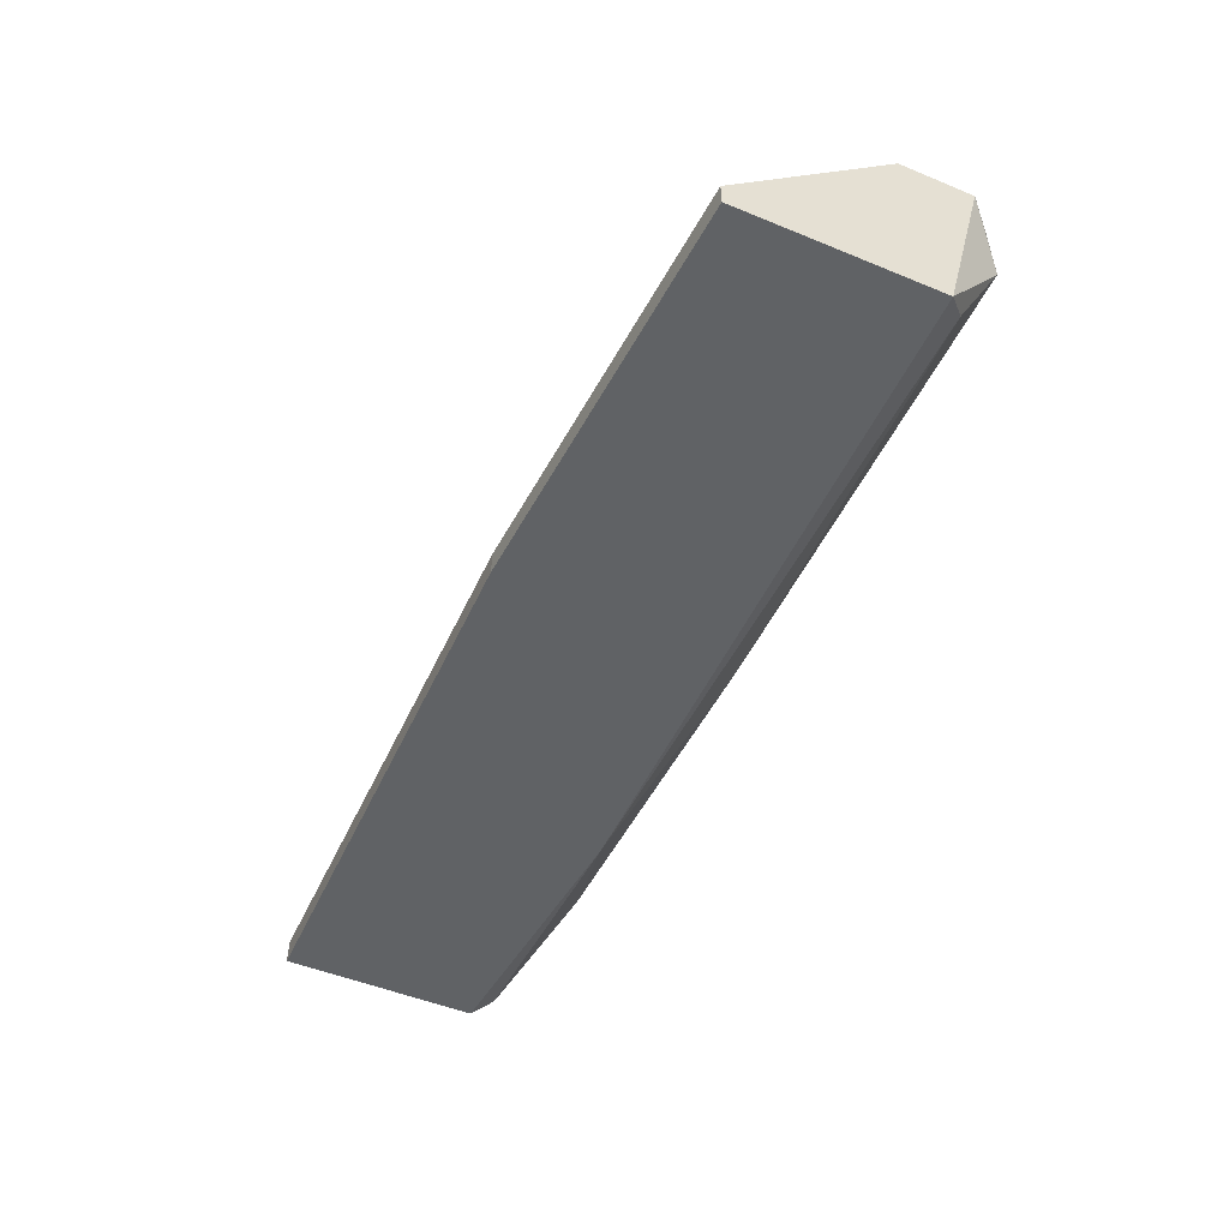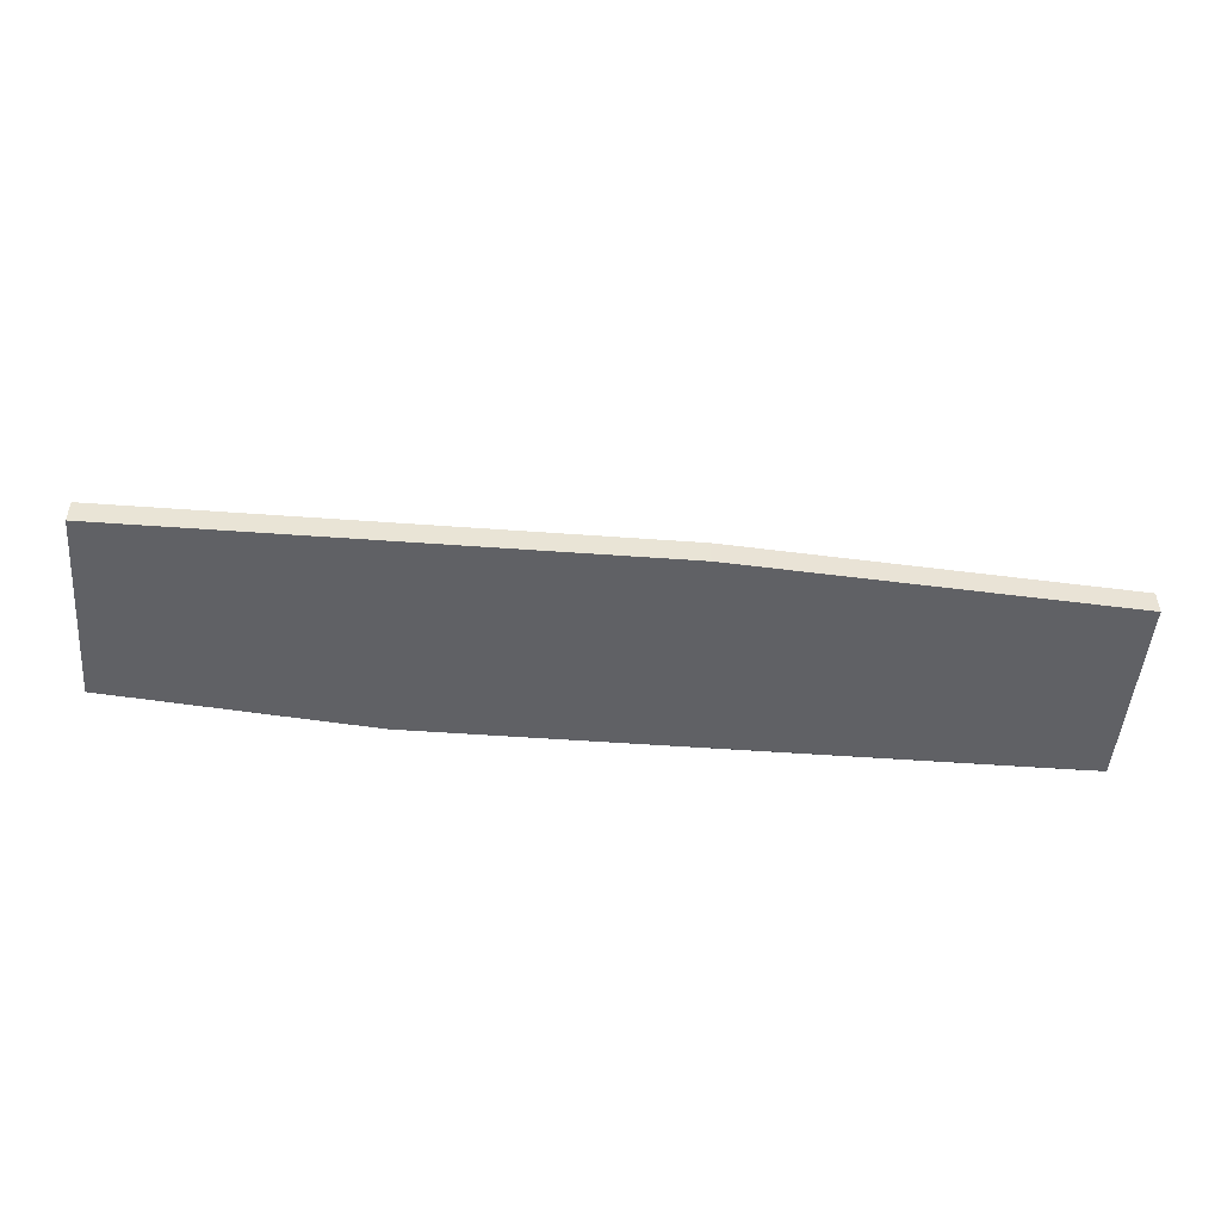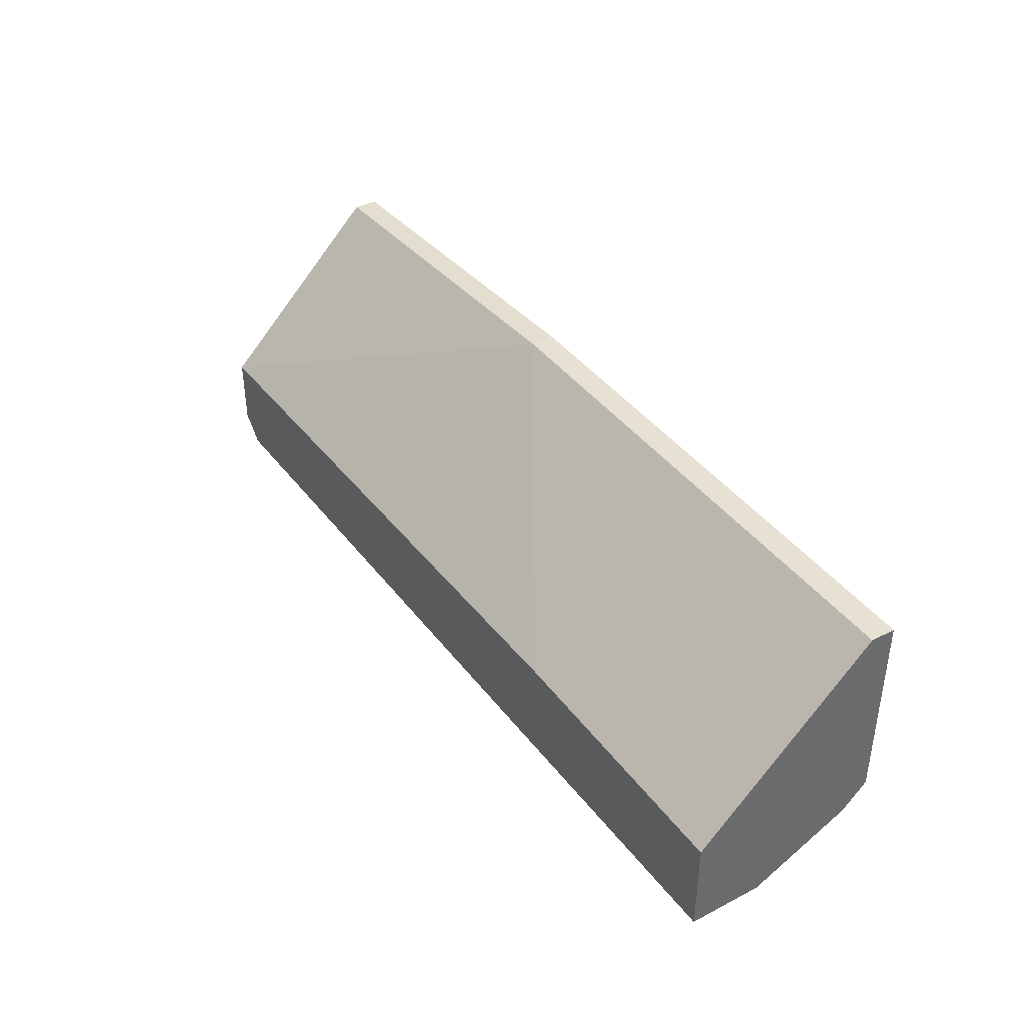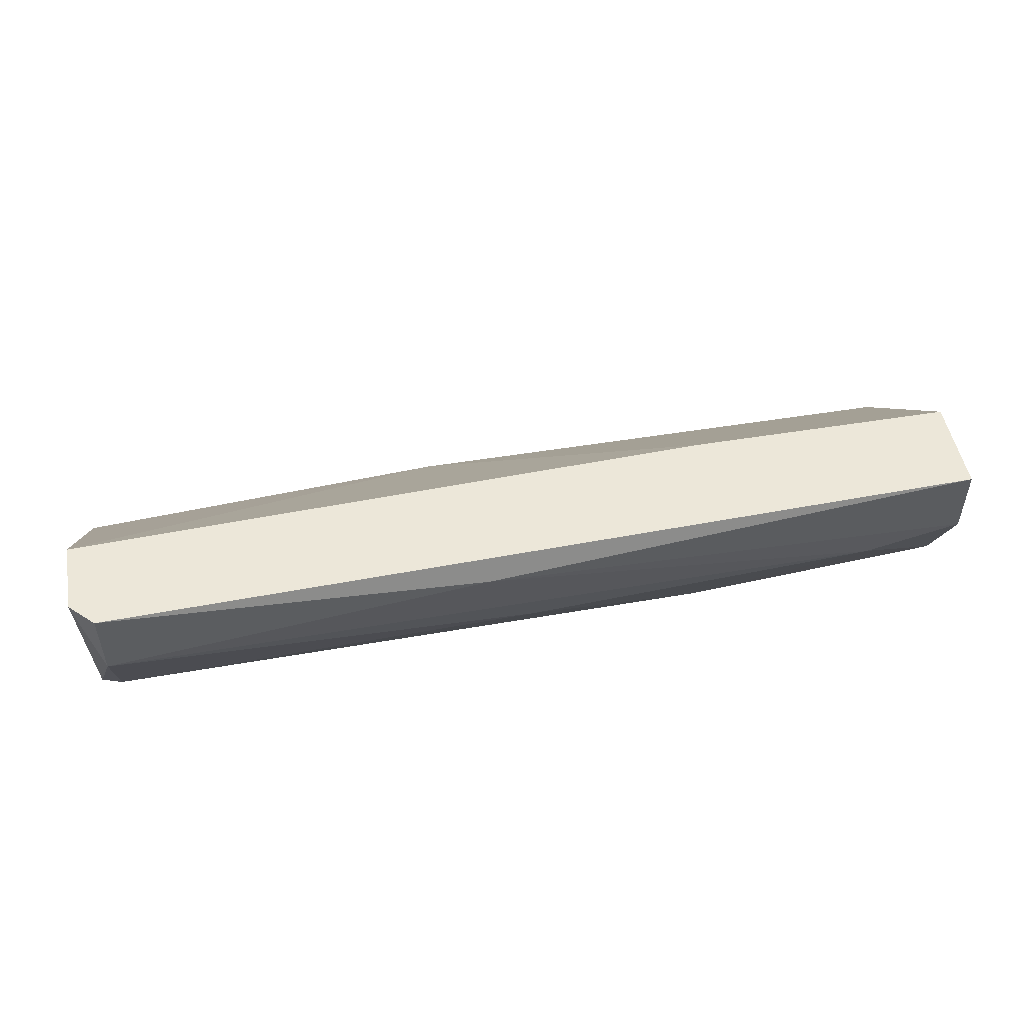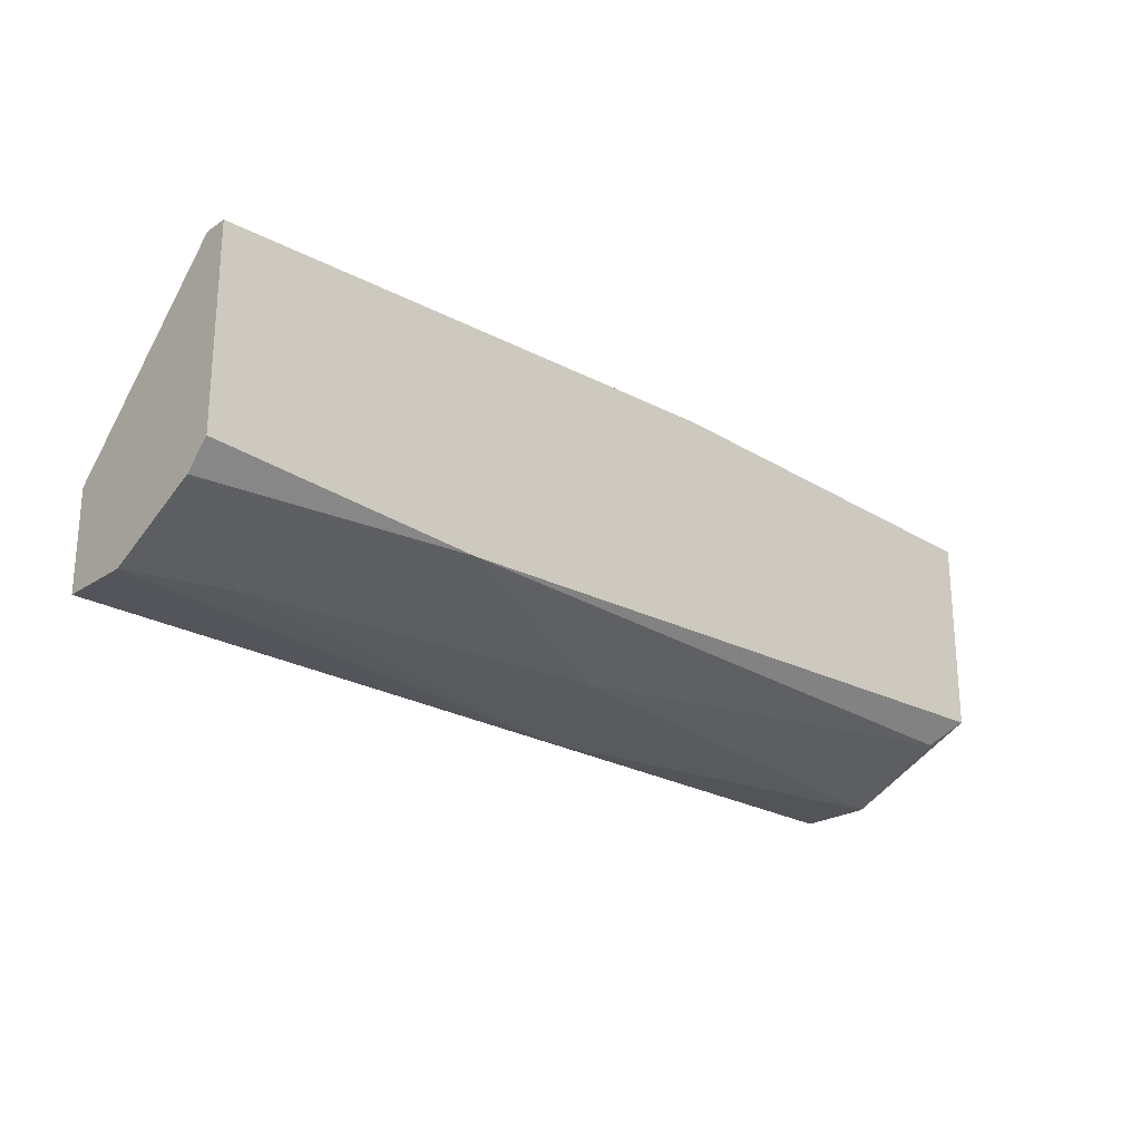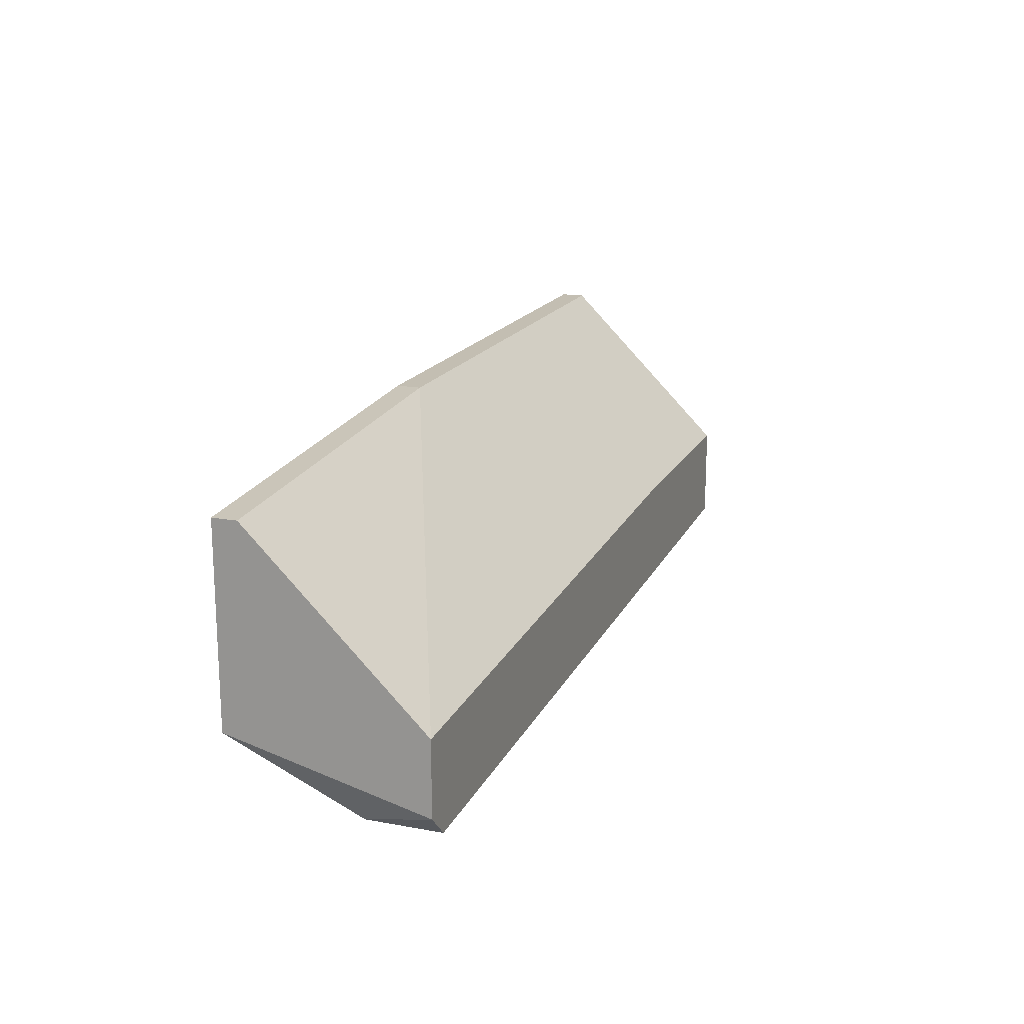
<metadata>
{"format":"obj","ext":"obj","renderer":"f3d","projection":"perspective","resolution":1024,"background":"white","views":[{"elev":-50.5,"azim":65.8,"up":"+Y"},{"elev":-48.9,"azim":-4.7,"up":"+Y"},{"elev":39.5,"azim":-122.5,"up":"+Z"},{"elev":50.1,"azim":169.7,"up":"+Y"},{"elev":-23.0,"azim":-41.8,"up":"+Z"},{"elev":17.5,"azim":110.0,"up":"+Z"}]}
</metadata>
<code>
v 0.03712 -0.009428 -0.008807
v 0.03712 -0.01046 -0.008807
v 0.01851 -0.006326 -0.02018
v 0.02575 -0.00219 -0.01605
v 0.02575 -0.01046 -0.01811
v 0.03608 -0.003224 -0.02122
v 0.05367 -0.009428 -0.009842
v 0.05367 -0.00219 -0.02018
v 0.05367 -0.00219 -0.01708
v 0.05367 -0.01046 -0.01811
v 0.05367 -0.01046 -0.009842
v 0.03402 -0.007359 -0.02018
v 0.01437 -0.009428 -0.01811
v 0.01437 -0.009428 -0.008807
v 0.01437 -0.00219 -0.01605
v 0.01437 -0.00219 -0.02018
v 0.01437 -0.005292 -0.02018
v 0.01437 -0.01046 -0.01708
v 0.01437 -0.01046 -0.008807
v 0.05263 -0.009428 -0.01915
v 0.05263 -0.00219 -0.02122
v 0.05263 -0.005292 -0.02122
f 11 1 2
f 17 19 15
f 7 10 9
f 10 19 18
f 19 17 18
f 15 9 21
f 7 9 1
f 6 17 16
f 17 15 16
f 21 6 16
f 15 21 16
f 10 7 11
f 19 10 11
f 7 1 11
f 6 21 22
f 15 19 14
f 19 1 14
f 1 15 14
f 10 18 5
f 9 15 4
f 15 1 4
f 1 9 4
f 22 10 20
f 12 22 20
f 10 5 20
f 5 12 20
f 17 6 3
f 6 22 3
f 22 12 3
f 12 5 3
f 9 10 8
f 21 9 8
f 22 21 8
f 10 22 8
f 18 17 13
f 5 18 13
f 17 3 13
f 3 5 13
f 1 19 2
f 19 11 2

</code>
